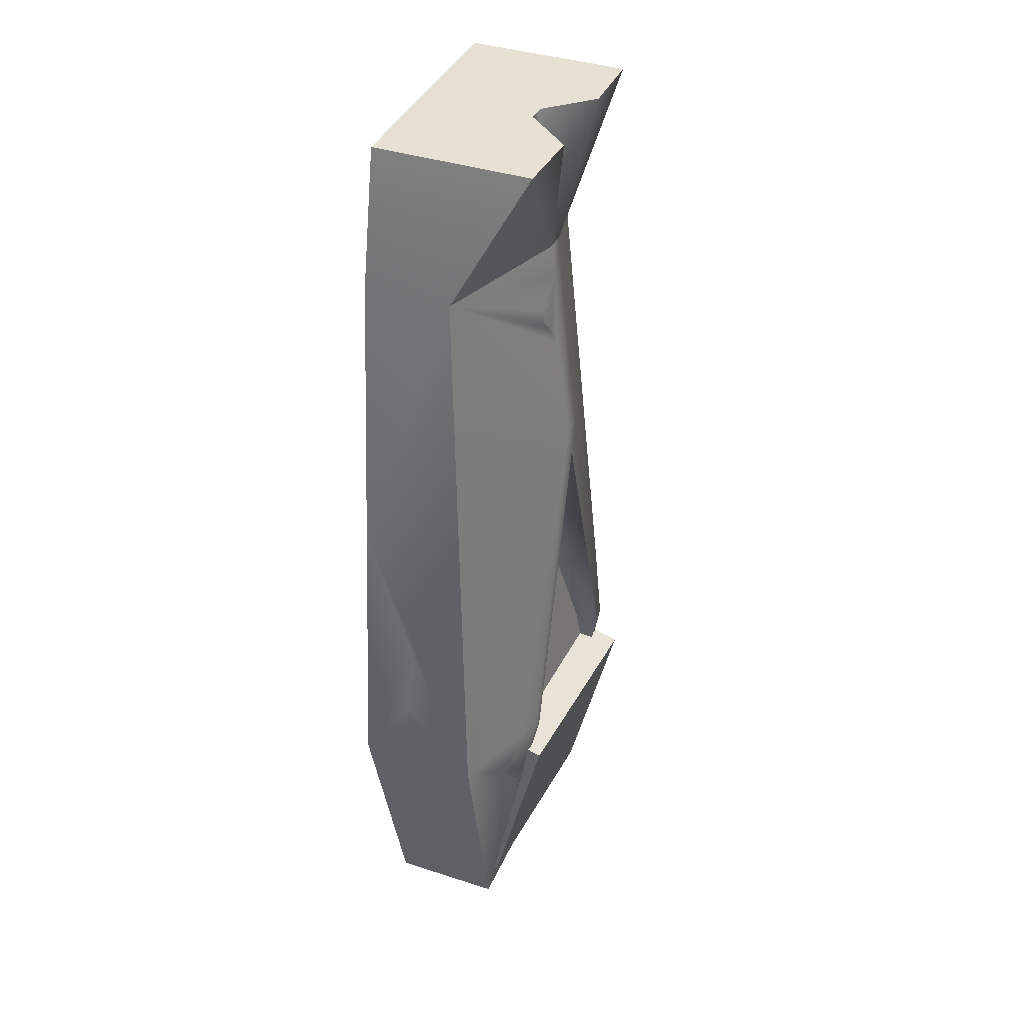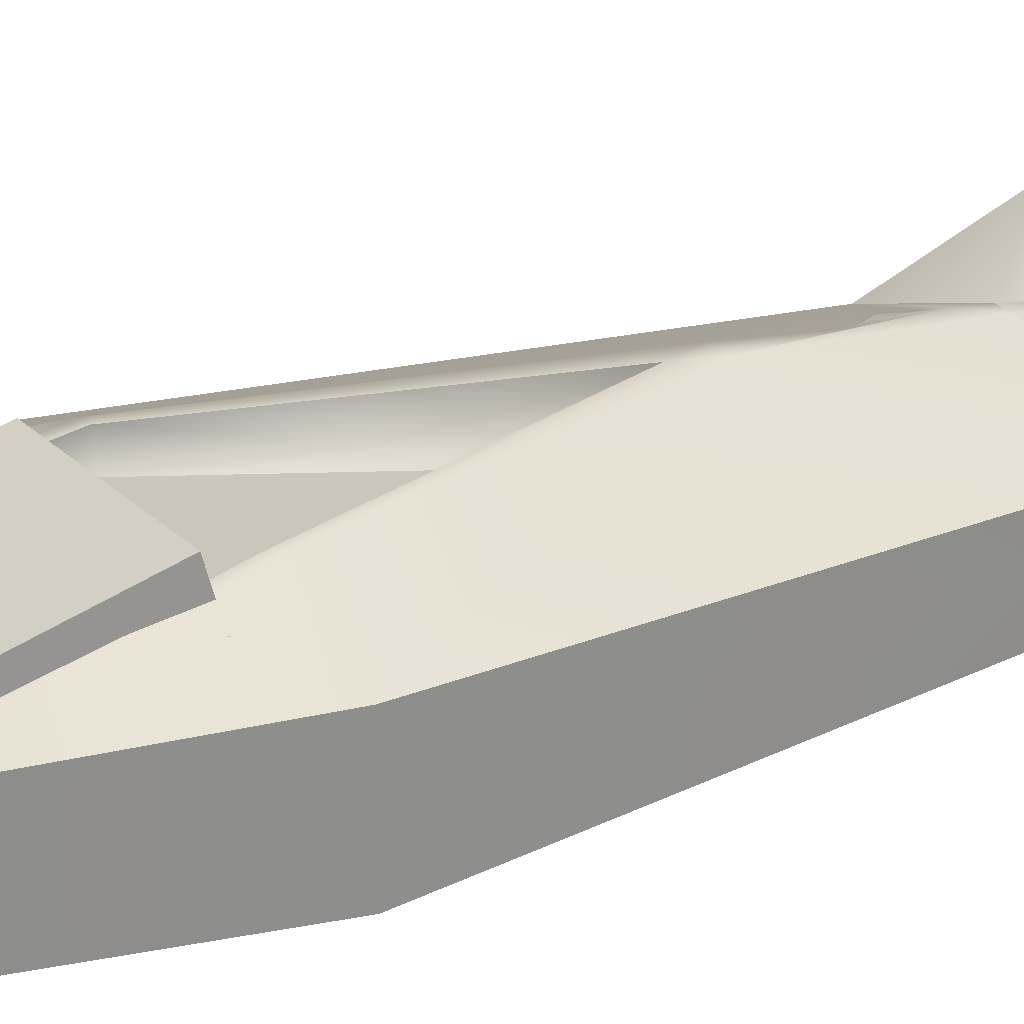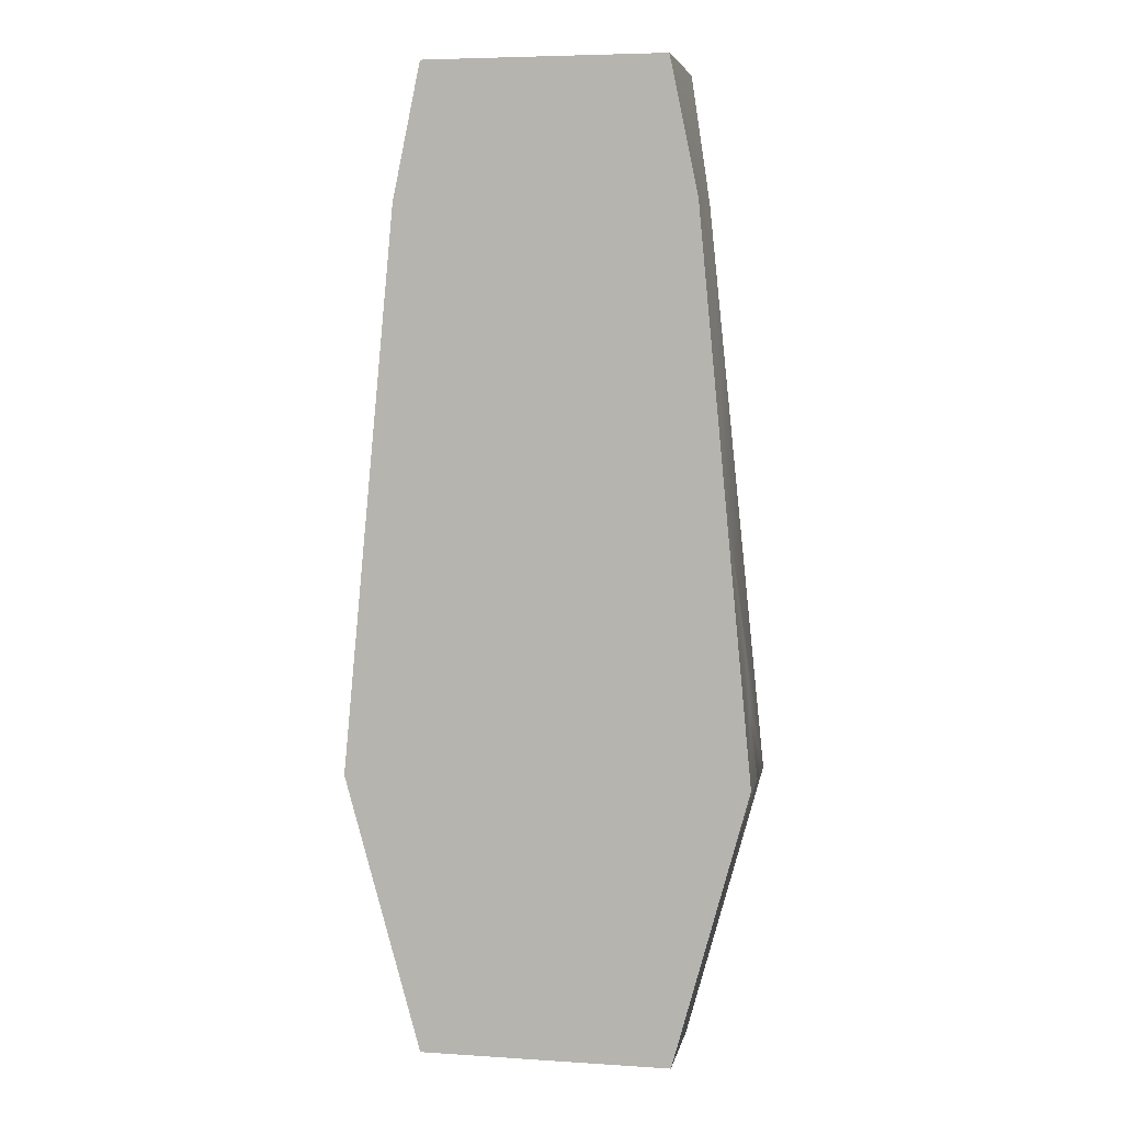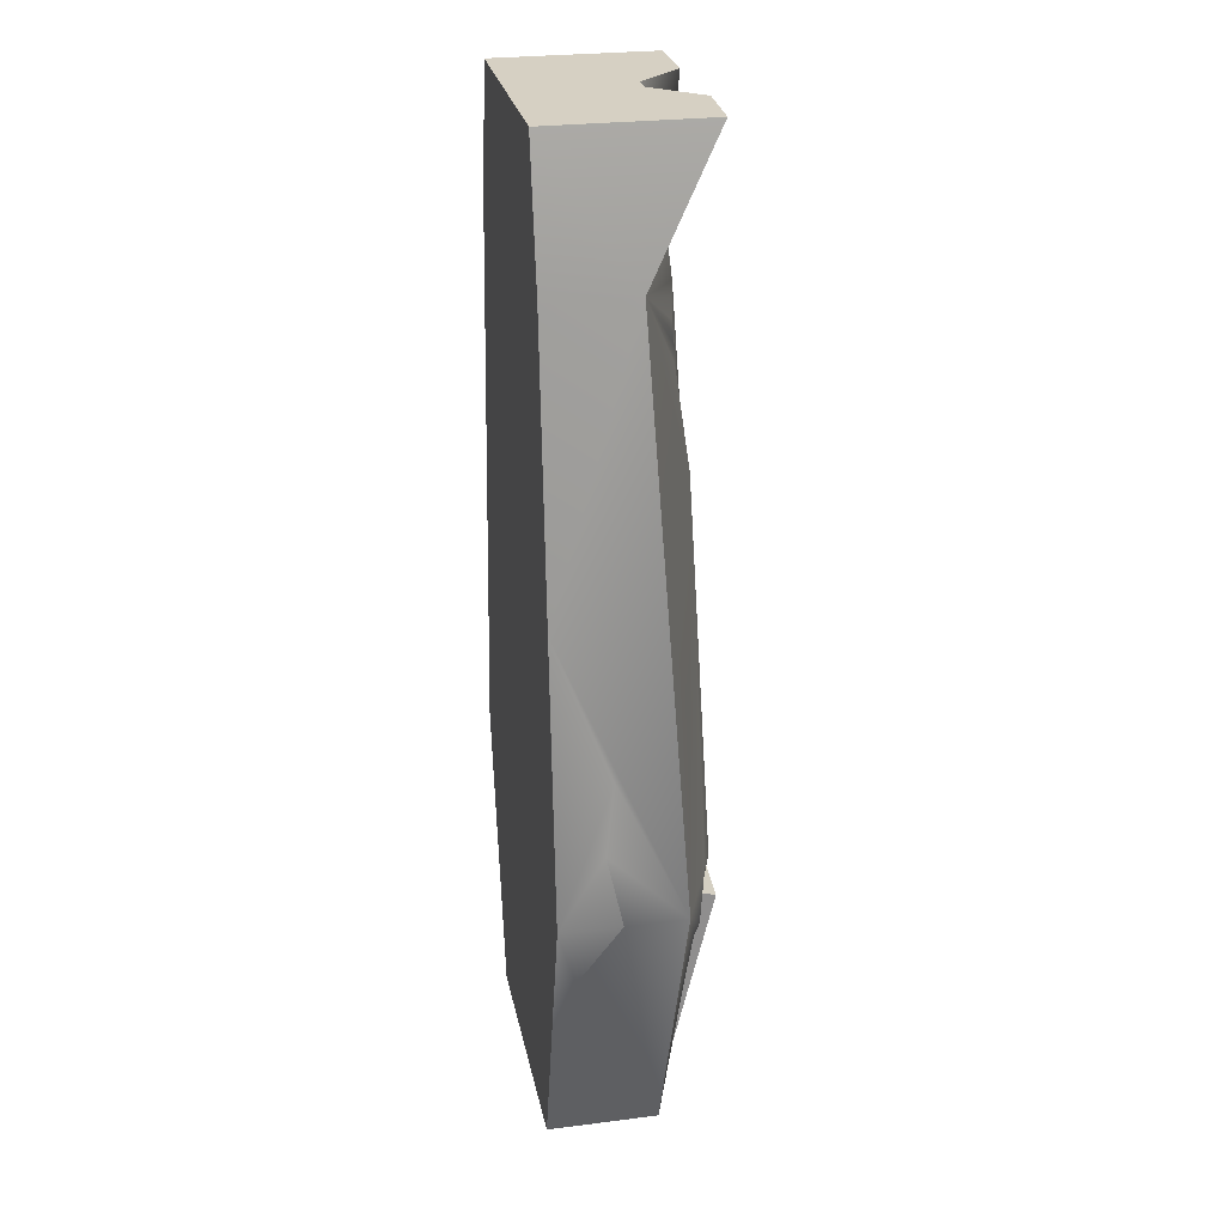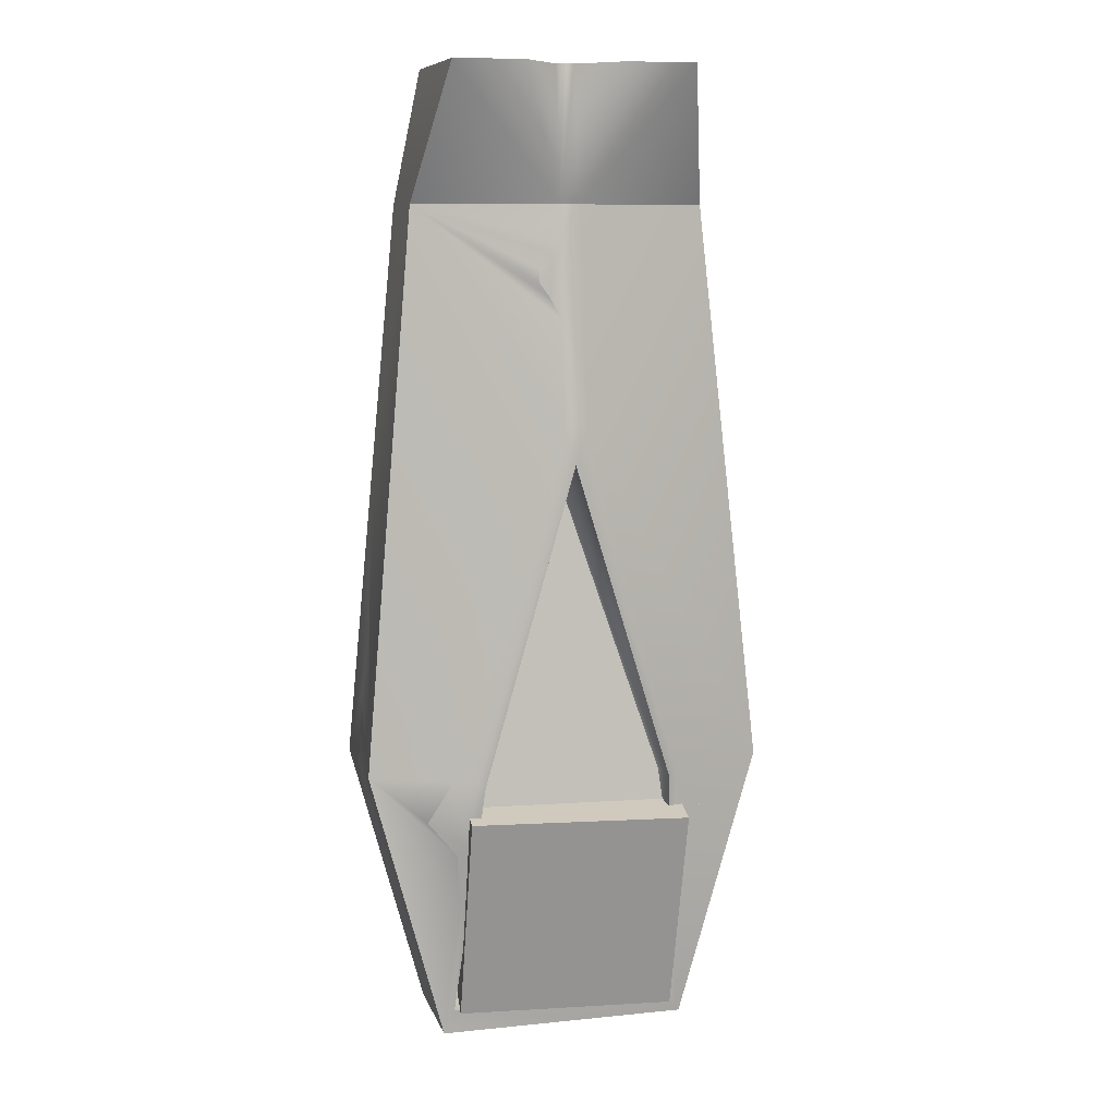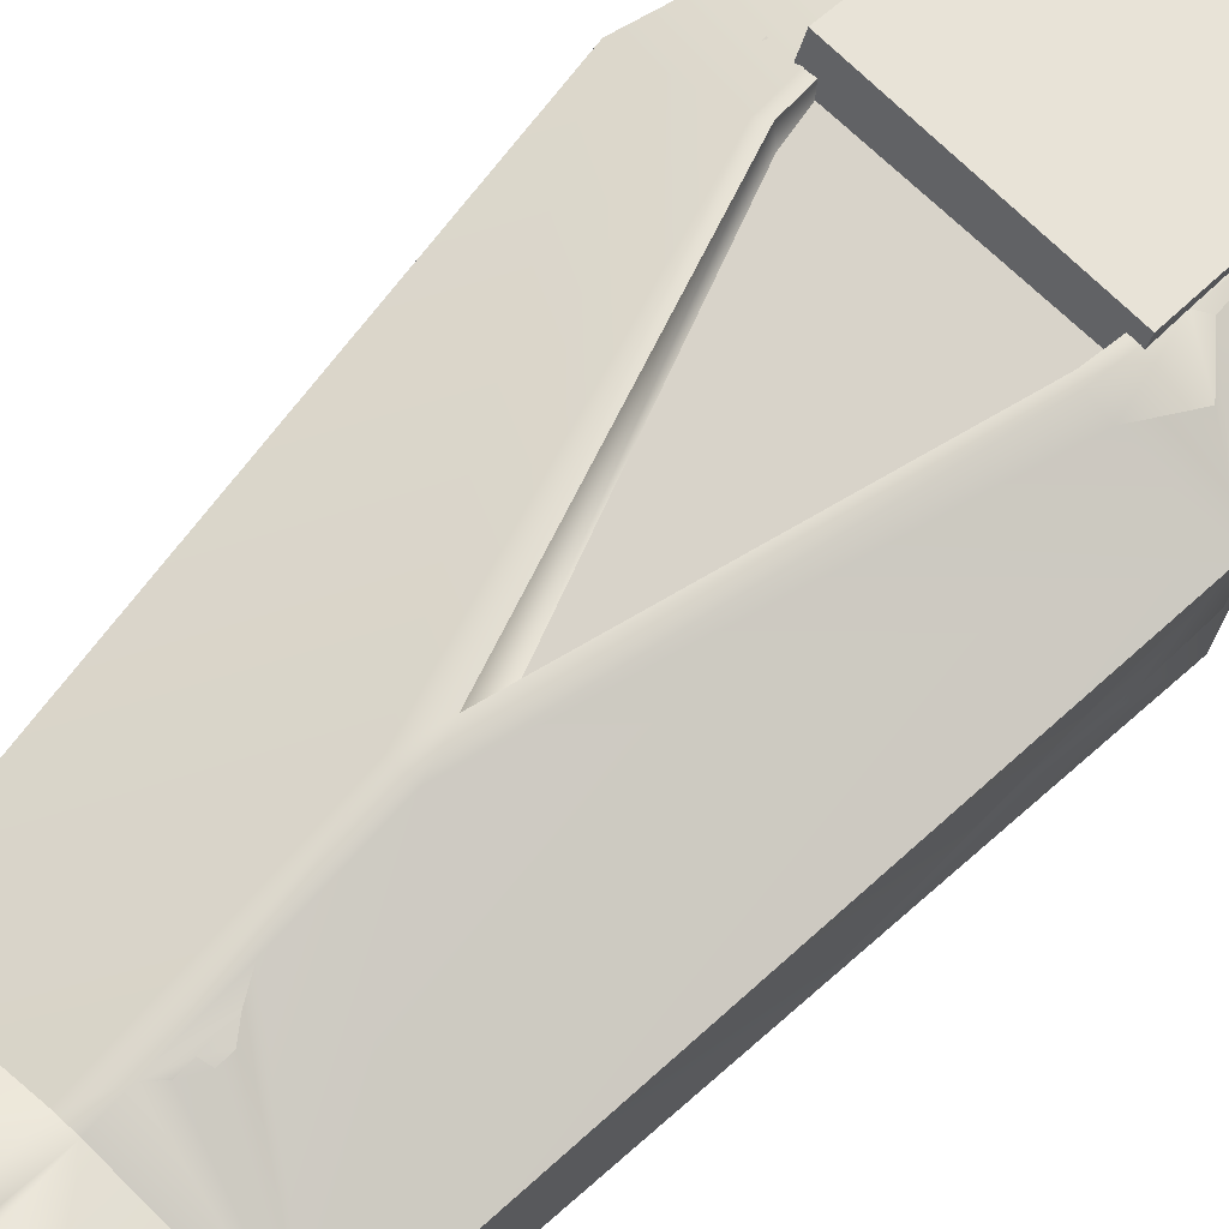
<metadata>
{"format":"obj","ext":"obj","renderer":"f3d","projection":"perspective","resolution":1024,"background":"white","views":[{"elev":38.6,"azim":112.2,"up":"+Z"},{"elev":25.6,"azim":-122.5,"up":"+Y"},{"elev":5.7,"azim":11.1,"up":"+Z"},{"elev":26.5,"azim":78.8,"up":"+Z"},{"elev":9.4,"azim":165.2,"up":"+Z"},{"elev":68.4,"azim":43.0,"up":"+Y"}]}
</metadata>
<code>
v -0.3855 0 1.658
v 0.3855 0 1.658
v -0.3855 0.5086 1.658
v 0.3855 0.5086 1.658
v -0.4065 0.3544 -1.473
v 0.4065 0.3544 -1.473
v -0.4065 0 -1.473
v 0.4065 0 -1.473
v 0.6509 0.3866 -0.5778
v -0.6509 0.3866 -0.5778
v -0.6509 0 -0.5778
v 0.6509 0 -0.5778
v -0.342 0.517 -0.5778
v 0.3255 0.517 -0.5778
v -0.3122 0.5162 -0.5984
v 0 0.5085 0.4219
v 0.297 0.5162 -0.5984
v -0.3711 0.3552 -1.396
v 0.3711 0.3552 -1.396
v -0.2843 0.3296 -0.5885
v 0 0.3226 0.3408
v 0.2706 0.3296 -0.5885
v -0.338 0.1699 -1.315
v 0.338 0.1699 -1.315
v -0.4761 0.2802 1.228
v 0.4761 0.2802 1.228
v 0.4761 0 1.228
v -0.4761 0 1.228
v -0.03087 0.4362 1.228
v -0.02877 0.3681 1.658
v 0.03732 0.5085 0.5401
v 0.03087 0.4362 1.228
v 0.02877 0.3681 1.658
v -0.02877 0.1763 1.658
v 0.02877 0.1763 1.658
v -0.03732 0.5064 0.5401
v 0.1606 0.5186 1.658
v -0.1606 0.5086 1.658
v 0.6509 0.1933 -0.5778
v 0.5635 0 0.3252
v 0.6072 0.1741 -0.1263
v 0.629 0.145 -0.352
v 0.5287 0 -1.025
v 0.5898 0.0633 -0.8015
v 0.366 0.4357 -1.025
v 0.3932 0.4898 -0.5778
v 0.3462 0.4753 -0.807
v 0.3797 0.463 -0.8318
v 0.4739 0.4575 -0.7189
v 0.3322 0.4398 -0.9771
v 0.0321 0.45 1.122
v 0.03303 0.4605 0.8757
v 0.06673 0.4404 1.081
v 0.06978 0.4494 0.9448
v 0.06826 0.4449 1.035
v 0.09819 0.4366 1.028
v 0.1004 0.4401 0.9879
v -0.5137 0 0.8396
v -0.4761 0.1071 1.228
v -0.4299 0.02951 1.447
v -0.4876 0.1376 1.109
v -0.454 0.1298 1.333
f 37 2 4
f 20 21 22
f 5 6 7
f 7 6 8
f 12 11 43
f 11 7 43
f 7 8 43
f 40 12 41
f 41 12 42
f 39 42 12
f 59 62 25
f 25 62 3
f 1 3 60
f 62 60 3
f 10 13 5
f 7 11 5
f 5 11 10
f 8 6 43
f 9 39 6
f 39 44 6
f 44 43 6
f 11 12 58
f 12 40 58
f 40 27 58
f 27 28 58
f 47 48 45
f 20 22 23
f 23 22 24
f 31 52 26
f 52 54 26
f 54 57 26
f 57 56 26
f 32 26 51
f 51 26 53
f 55 53 56
f 56 53 26
f 15 13 16
f 16 13 36
f 5 13 18
f 18 13 15
f 14 47 17
f 17 47 50
f 6 5 19
f 19 5 18
f 16 21 15
f 15 21 20
f 16 17 21
f 21 17 22
f 18 15 23
f 23 15 20
f 17 50 22
f 24 22 19
f 50 19 22
f 19 18 24
f 24 18 23
f 32 33 37
f 27 26 2
f 2 26 4
f 25 36 10
f 10 36 13
f 59 25 61
f 25 10 61
f 61 10 58
f 10 11 58
f 25 29 36
f 38 29 3
f 3 29 25
f 32 51 29
f 29 51 36
f 51 52 36
f 31 36 52
f 29 30 32
f 32 30 33
f 30 34 33
f 33 34 35
f 1 2 34
f 2 35 34
f 1 34 30
f 26 9 31
f 14 31 46
f 31 9 46
f 16 36 31
f 31 14 16
f 16 14 17
f 33 2 37
f 1 38 3
f 29 38 30
f 37 4 32
f 32 4 26
f 33 35 2
f 1 30 38
f 28 27 1
f 1 27 2
f 27 40 26
f 39 9 42
f 26 40 9
f 40 41 9
f 41 42 9
f 43 44 12
f 12 44 39
f 6 45 9
f 45 48 9
f 48 49 9
f 49 46 9
f 48 47 49
f 14 46 47
f 46 49 47
f 47 45 50
f 6 19 45
f 50 45 19
f 52 51 54
f 54 51 55
f 53 55 51
f 56 57 55
f 55 57 54
f 59 61 28
f 28 61 58
f 1 60 28
f 60 62 28
f 62 59 28
v -0.4658 0.3338 0.3263
v -0.4405 0.4557 -0.7249
v 0.4364 0.4269 -0.7061
v 0.4111 0.3051 0.3451
v -0.3624 0.5765 -0.7284
v -0.3568 0.407 -1.419
v 0.353 0.3683 -1.404
v 0.3475 0.5377 -0.7132
v -0.3904 0.1079 -0.6136
v -0.3665 0.08791 -1.285
v 0.3291 0.08367 -1.306
v 0.3275 0.2034 -0.6313
f 66 65 64 63
f 67 71 74 70
f 69 68 67 70
f 72 71 67 68
f 73 72 68 69
f 74 73 69 70

</code>
